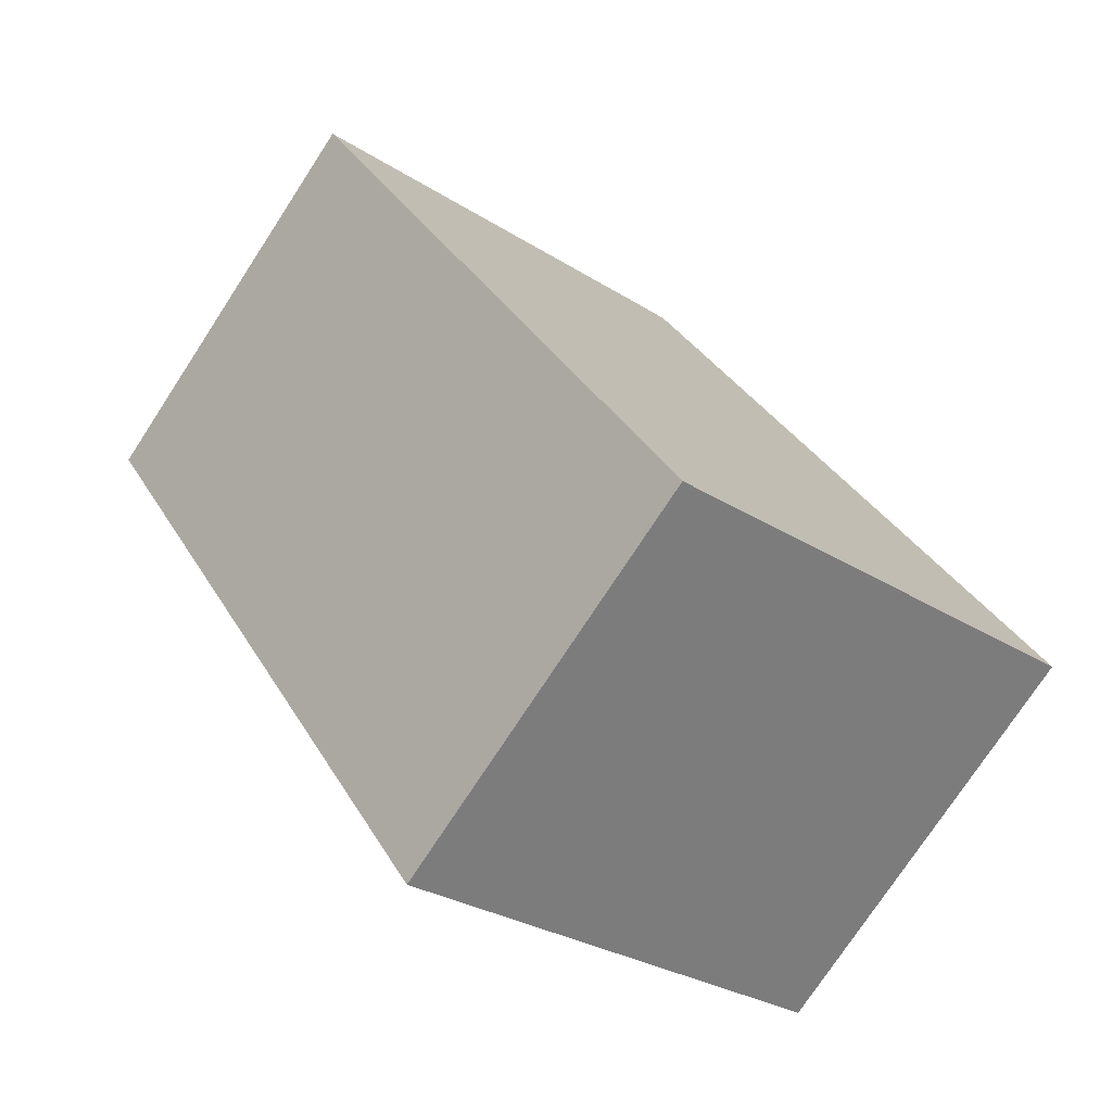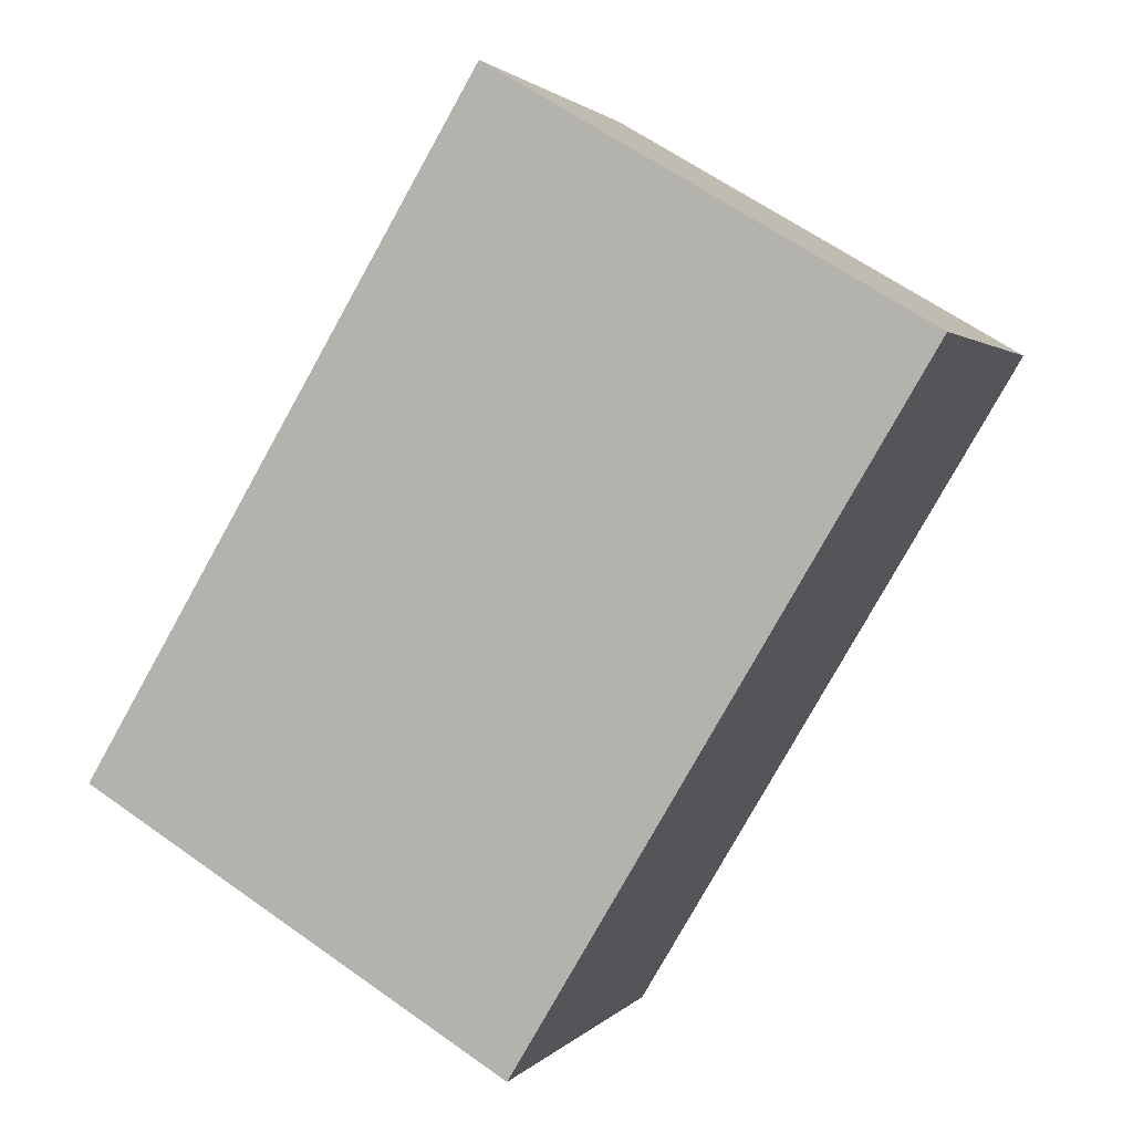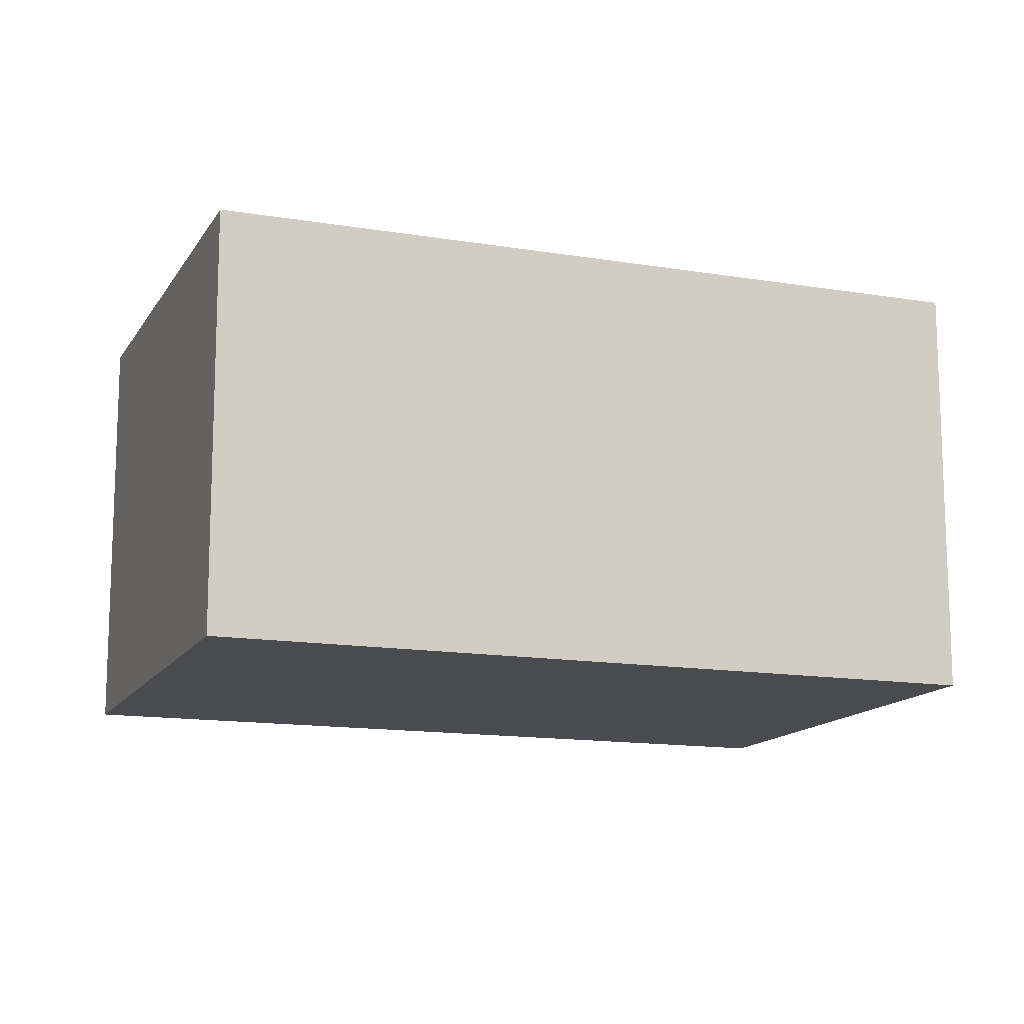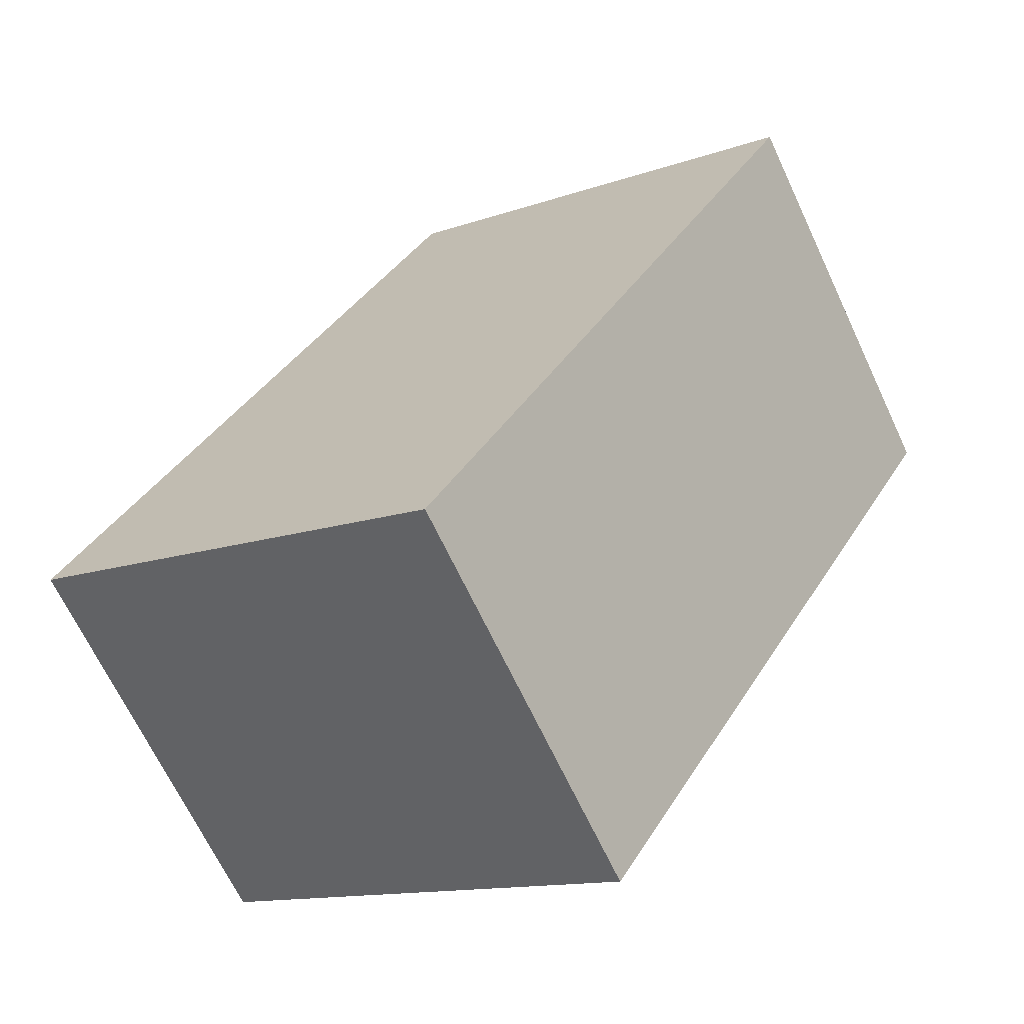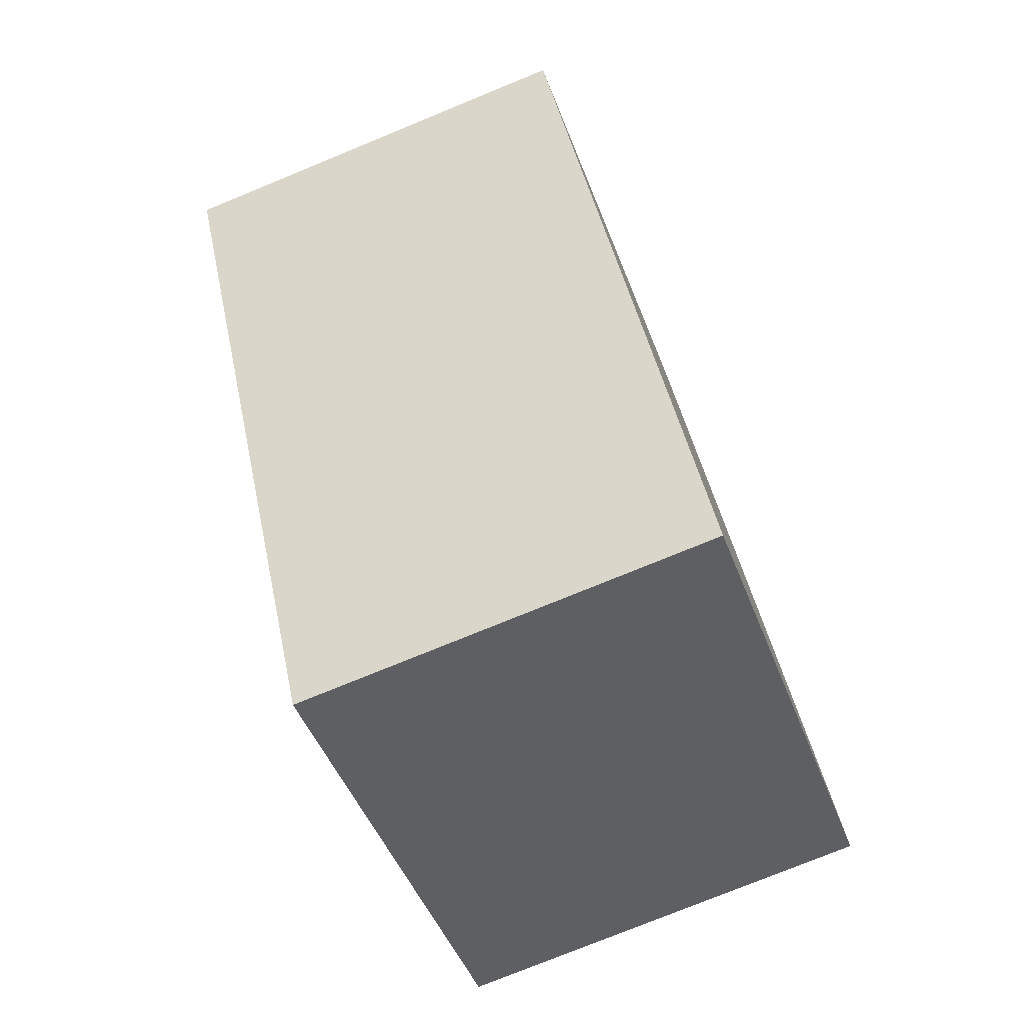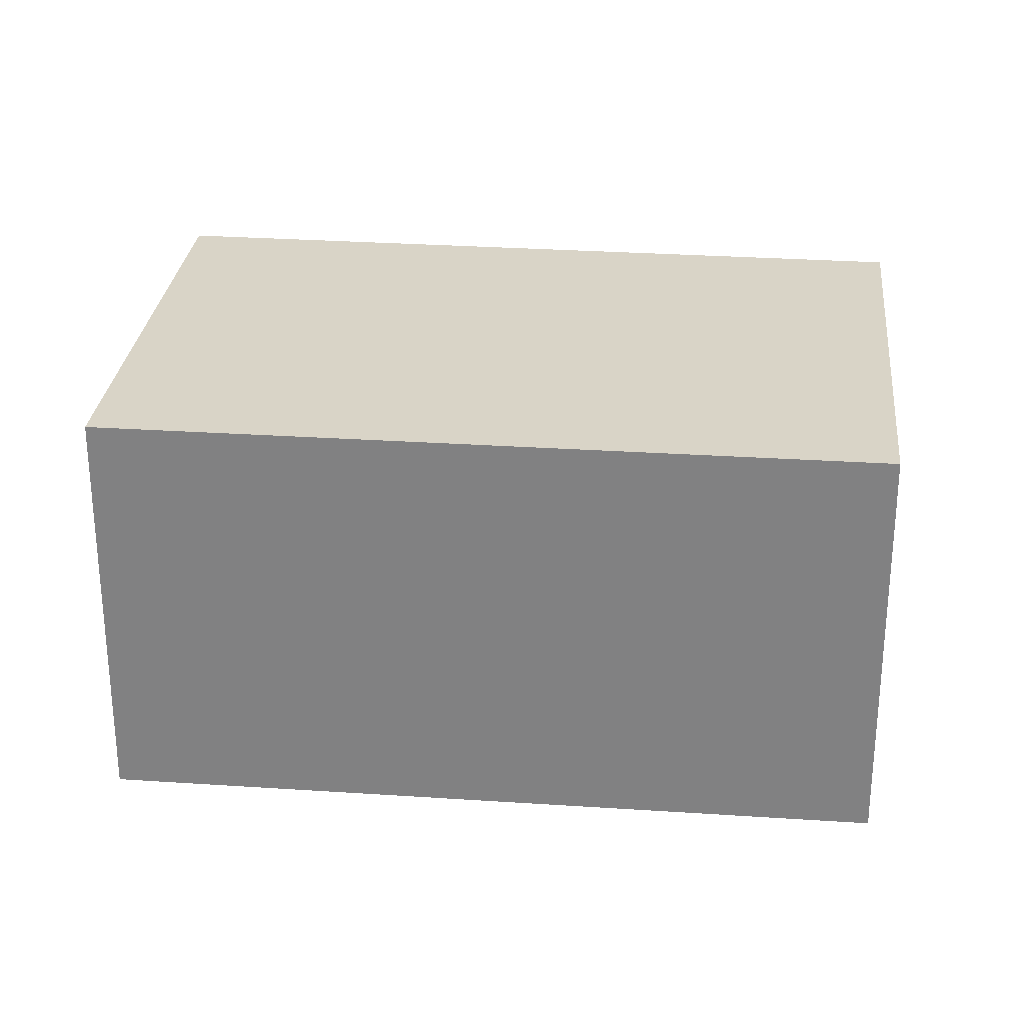
<metadata>
{"format":"obj","ext":"obj","renderer":"f3d","projection":"perspective","resolution":1024,"background":"white","views":[{"elev":-75.6,"azim":-33.2,"up":"+Z"},{"elev":1.7,"azim":-161.1,"up":"+Z"},{"elev":-13.8,"azim":-141.2,"up":"+Y"},{"elev":-67.6,"azim":-154.8,"up":"+Z"},{"elev":-76.3,"azim":-67.7,"up":"+Z"},{"elev":28.6,"azim":-115.0,"up":"+Y"}]}
</metadata>
<code>
v  4.594 2.303 -2.311
v  0 2.303 1.41e-16
v  2.366 2.303 1.406
v  2.22 2.303 -3.735
v  2.366 -8.609e-17 1.406
v  4.594 1.415e-16 -2.311
v  2.22 2.287e-16 -3.735
v  0 0 0
g defaultobject
f 1 2 3
f 2 1 4
f 5 1 3
f 1 5 6
f 6 4 1
f 4 6 7
f 7 2 4
f 2 7 8
f 8 3 2
f 3 8 5
f 5 7 6
f 7 5 8

</code>
